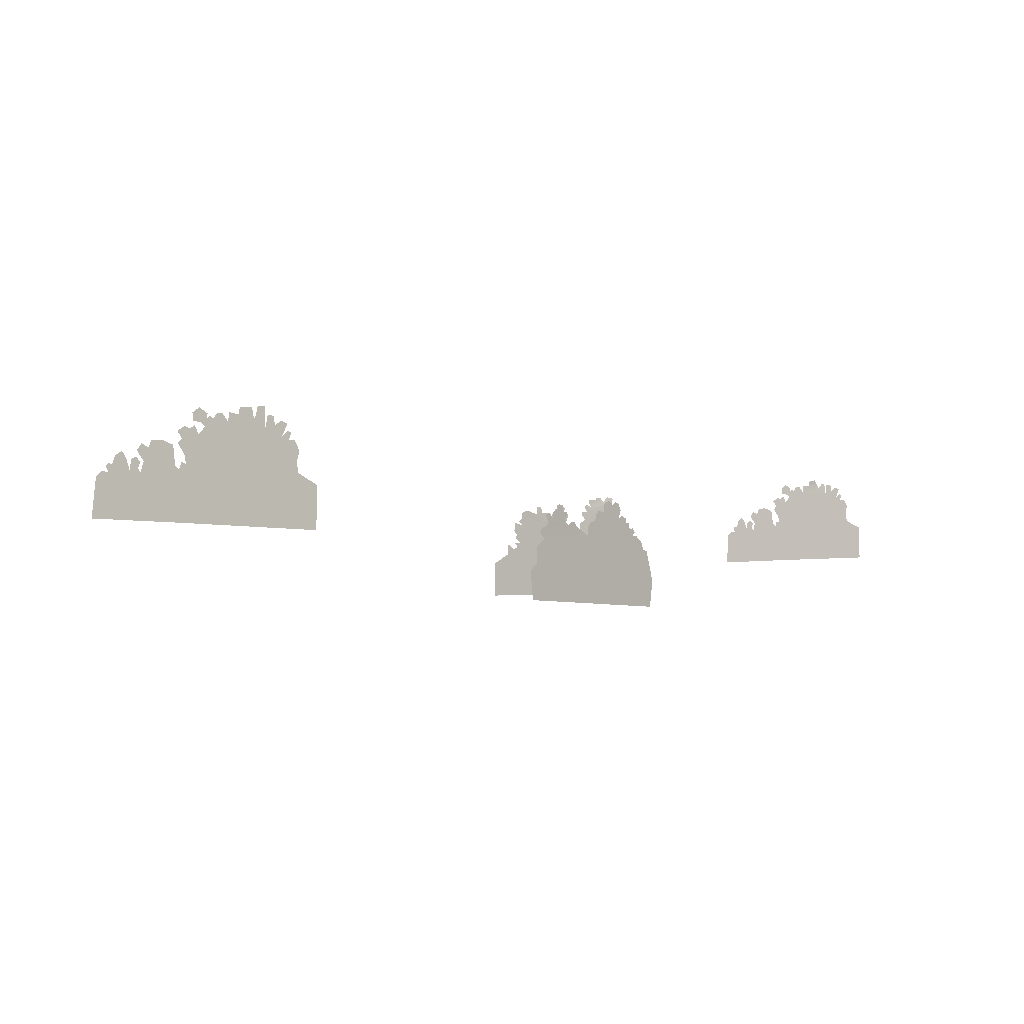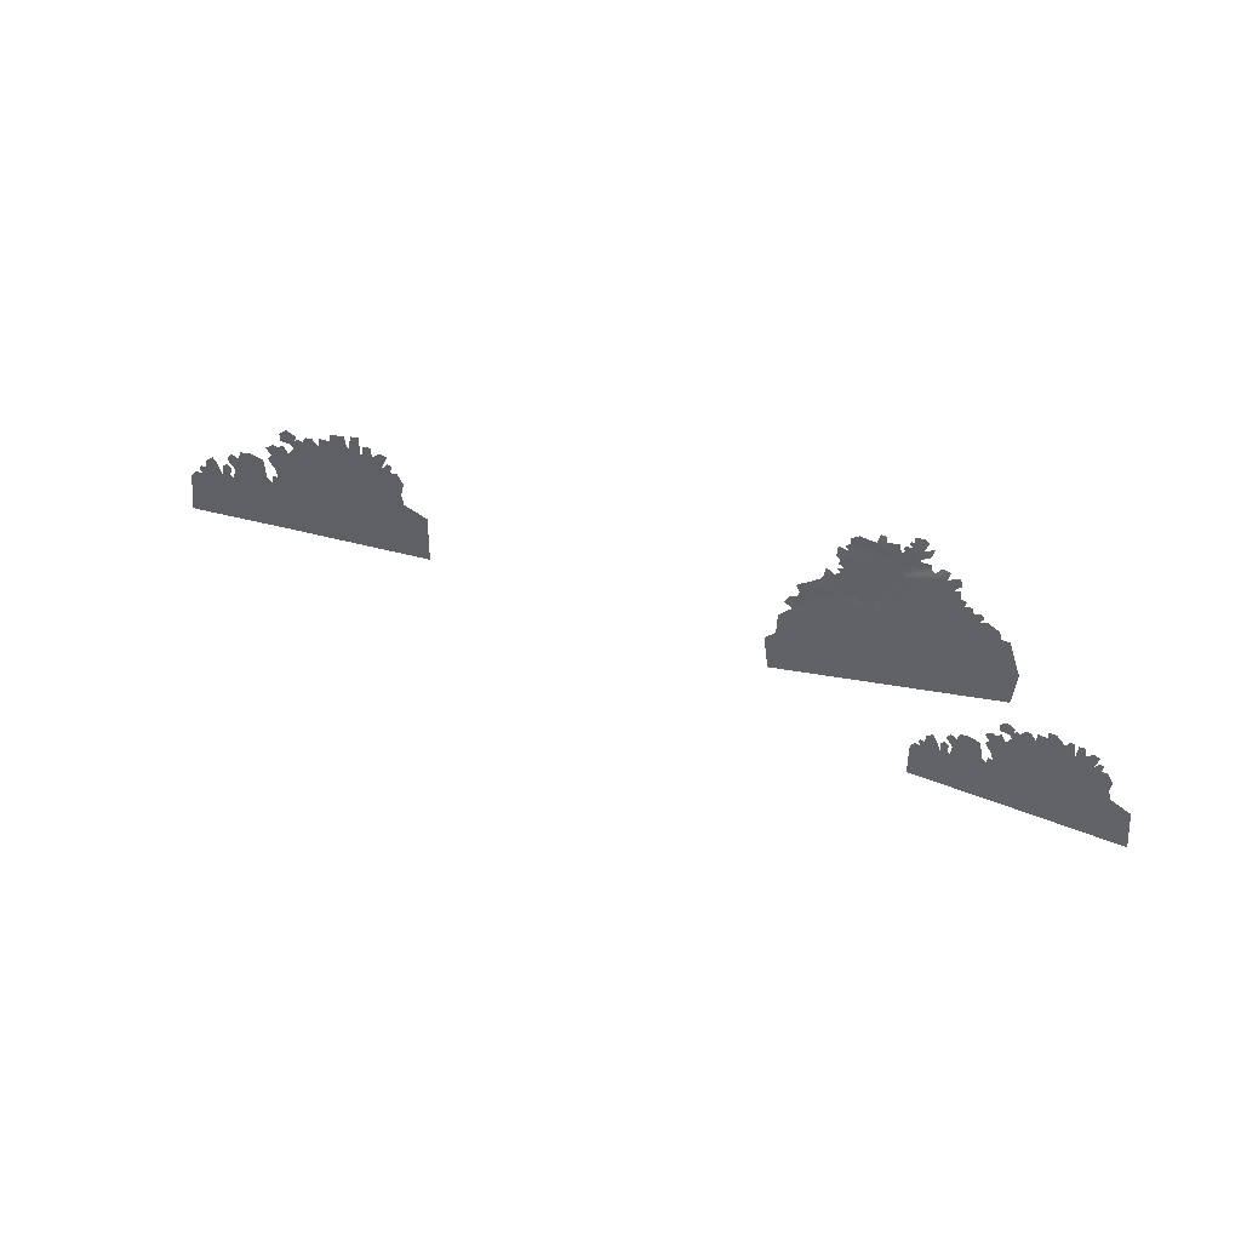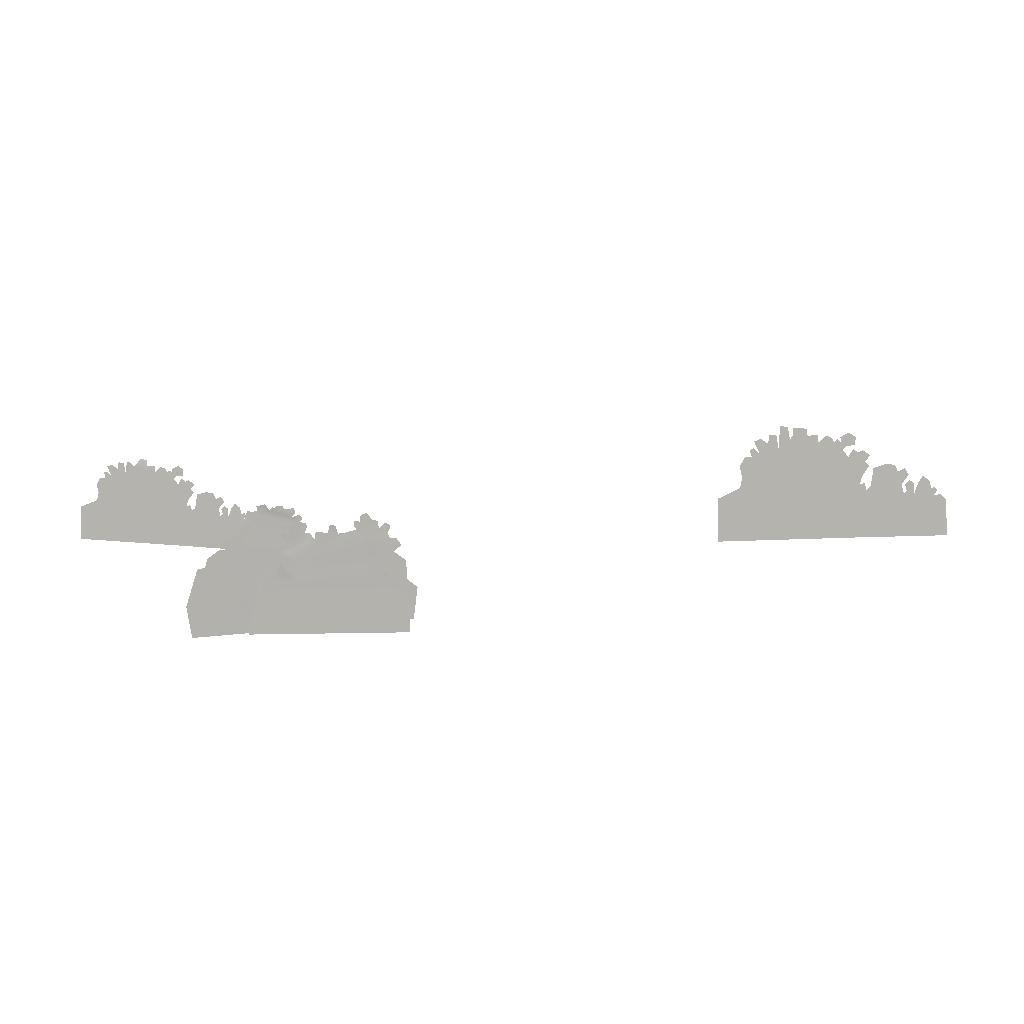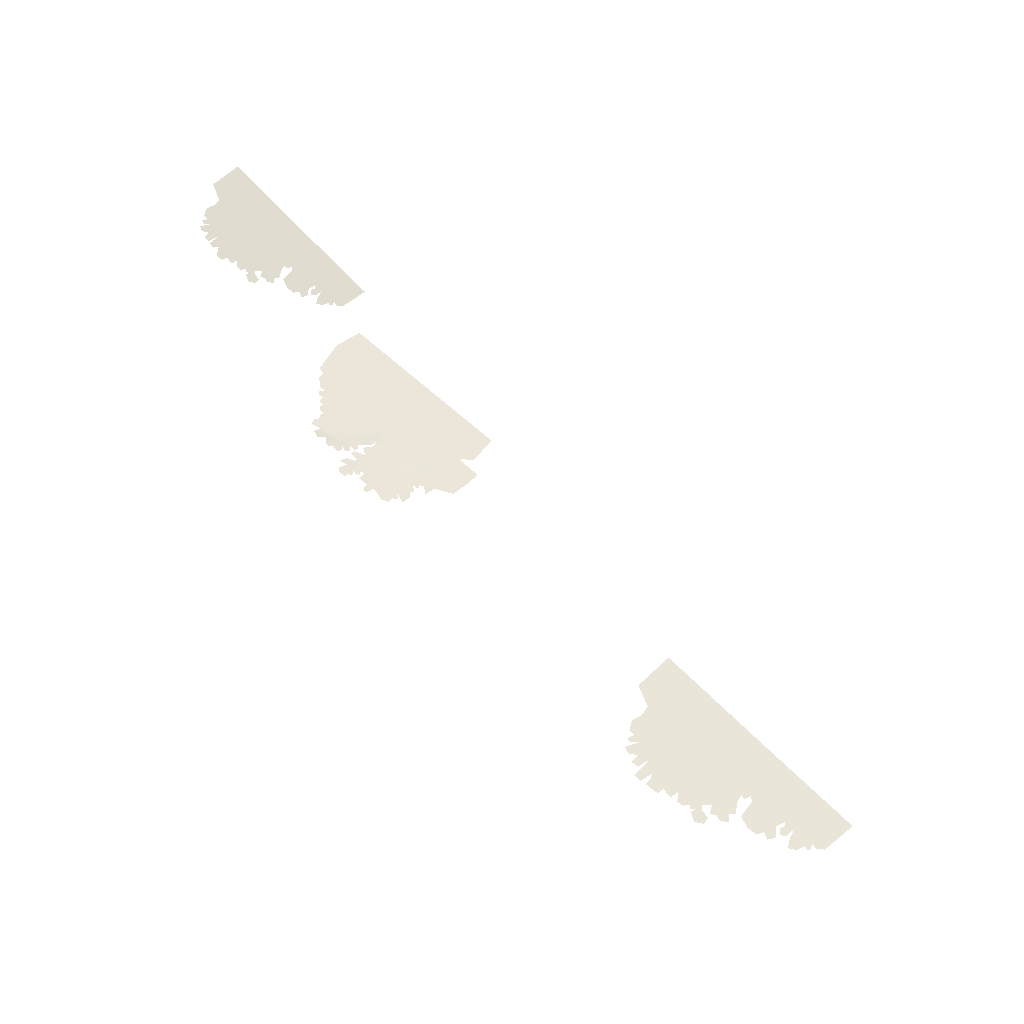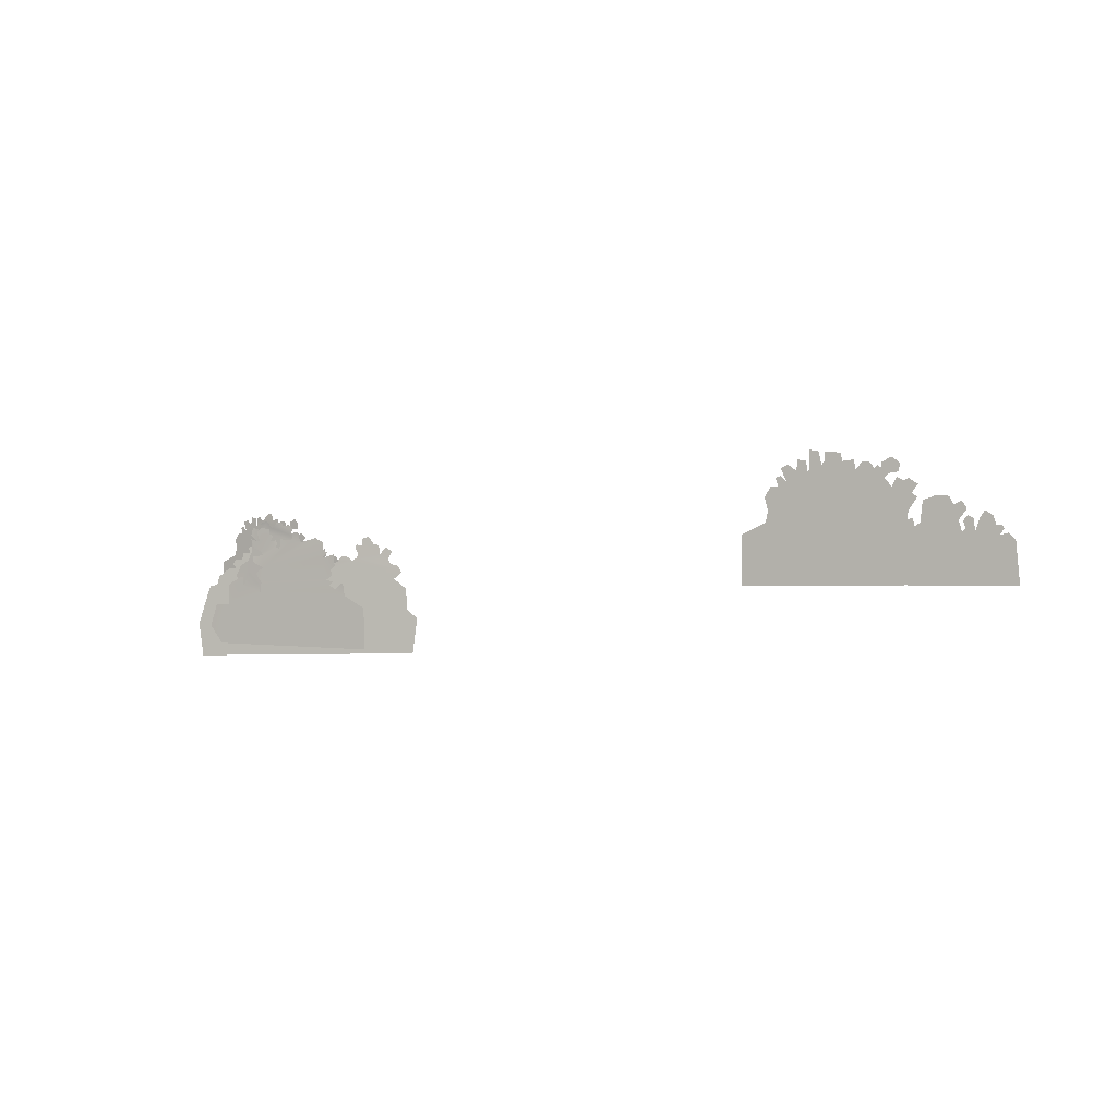
<metadata>
{"format":"obj","ext":"obj","renderer":"f3d","projection":"perspective","resolution":1024,"background":"white","views":[{"elev":-4.0,"azim":-47.7,"up":"+Y"},{"elev":37.1,"azim":12.9,"up":"+Y"},{"elev":10.9,"azim":166.6,"up":"+Y"},{"elev":55.4,"azim":-135.4,"up":"+Z"},{"elev":-0.2,"azim":-161.8,"up":"+Y"}]}
</metadata>
<code>
g BushCardGeo_3
v -6.181 0.4639 0.1883
v -6.115 0.4445 0.1961
v -6.212 0.3604 0.1839
v -6.105 -0.3225 0.1927
v -4.391 0.4273 0.4038
v -6.762 0.2923 0.1172
v -6.273 0.4162 0.1769
v -4.088 -0.3357 0.4356
v -4.086 0.2836 0.4397
v -5.934 0.8393 0.2203
v -6.136 0.5545 0.1942
v -6.908 0.2917 0.09965
v -7.422 -0.3213 0.0339
v -7.198 0.2633 0.06456
v -7.375 0.2033 0.04277
v -7.296 0.2832 0.05274
v -6.721 0.436 0.1231
v -6.901 0.448 0.1013
v -6.799 0.3447 0.1131
v -6.83 0.4929 0.1102
v -6.771 0.4256 0.117
v -6.659 0.6153 0.1316
v -6.818 0.5677 0.112
v -6.757 0.6643 0.1202
v -6.615 0.7156 0.1375
v -6.472 0.7313 0.1549
v -6.303 0.6761 0.1748
v -7.157 0.3699 0.0701
v -7.211 0.3839 0.06364
v -7.246 0.3375 0.05921
v -7.12 0.4842 0.07509
v -6.964 0.4578 0.09393
v -7.025 0.5501 0.0871
v -6.138 0.9333 0.1962
v -6.177 0.7634 0.1905
v -6.247 0.8632 0.1828
v -6.075 0.9032 0.2036
v -6.237 0.7078 0.1829
v -5.996 0.9531 0.2134
v -5.846 0.9439 0.2315
v -5.498 1.04 0.274
v -4.927 0.9891 0.3425
v -4.419 0.573 0.4013
v -5.724 1.058 0.2469
v -5.673 1.134 0.2535
v -5.586 1.146 0.264
v -5.819 1.054 0.2354
v -5.769 1.094 0.2417
v -5.891 0.9926 0.2264
v -6.021 1.013 0.2108
v -6.032 1.119 0.2103
v -5.928 1.192 0.2232
v -5.808 1.124 0.2371
v -4.659 0.904 0.3743
v -4.548 0.8663 0.3874
v -4.378 0.7306 0.4072
v -4.454 0.8663 0.3989
v -4.574 0.9886 0.3852
v -4.514 0.9668 0.3922
v -4.775 1.048 0.3612
v -4.671 1.121 0.3743
v -4.577 1.083 0.3852
v -4.89 1.174 0.3481
v -4.791 1.178 0.3601
v -4.942 1.292 0.3425
v -5.087 1.109 0.3241
v -5.047 1.288 0.33
v -5.123 1.157 0.32
v -5.337 1.151 0.2941
v -5.486 1.167 0.2762
v -5.324 1.252 0.2962
v -5.131 1.272 0.3196
v 2.603 0.1434 0.4914
v 2.408 0.1473 0.4947
v 2.497 0.1907 0.4936
v 2.586 0.0762 0.491
v 1.615 -0.1807 0.5049
v 2.699 -0.02076 0.4879
v 1.721 -1.258 0.4914
v 2.682 0.07177 0.4892
v 0.3626 -0.3913 0.5243
v 0.5298 -0.2657 0.5226
v 0.344 -0.6681 0.5215
v 0.2055 -0.7737 0.5226
v 0.2646 -1.226 0.5167
v 0.423 -0.18 0.5254
v 2.779 -0.1314 0.4855
v 2.835 -0.07137 0.4851
v 2.784 -0.005619 0.4868
v 3.064 -0.3491 0.4783
v 2.874 -0.1229 0.4838
v 3.032 -0.2359 0.4799
v 3.264 -1.292 0.4646
v 3.327 -0.8657 0.4681
v 3.167 -0.3704 0.4762
v 1.109 -0.03037 0.515
v 1.322 -0.0396 0.5095
v 1.27 0.02726 0.5115
v 1.196 0.02356 0.5141
v 0.5741 -0.07765 0.5255
v 0.4899 -0.08153 0.527
v 1.059 0.005647 0.5178
v 0.7261 0.0581 0.5243
v 0.6105 -0.006912 0.5257
v 0.6434 0.1443 0.5267
v 0.5643 0.0906 0.5274
v 0.7431 0.1678 0.5252
v 1.033 0.05773 0.5182
v 0.9836 0.1702 0.5211
v 1.071 0.1251 0.5183
v 1.061 0.1793 0.5202
v 0.8234 0.192 0.5241
v 0.9743 0.2568 0.5222
v 0.8884 0.2879 0.5241
v 2.154 0.4188 0.5021
v 2.011 0.2177 0.5025
v 2.03 0.3715 0.5038
v 2.252 0.3473 0.4997
v 2.398 0.3784 0.4975
v 2.314 0.3976 0.4991
v 2.455 0.2764 0.4954
v 1.792 0.08155 0.5049
v 1.894 0.2398 0.5049
v 1.828 0.1948 0.5054
v 1.657 0.0291 0.5065
v 1.596 -0.05585 0.5065
v 3.095 0.01396 3.104
v 3.145 0.001769 3.121
v 3.078 -0.06749 3.095
v 3.19 -0.5929 3.113
v 4.421 0.06179 3.559
v 2.674 -0.144 2.954
v 3.03 -0.02704 3.08
v 4.682 -0.5172 3.626
v 4.653 -0.03665 3.634
v 3.259 0.3157 3.172
v 3.124 0.08617 3.117
v 2.566 -0.1506 2.917
v 2.216 -0.6482 2.779
v 2.353 -0.185 2.843
v 2.225 -0.2391 2.797
v 2.28 -0.1737 2.818
v 2.697 -0.03074 2.967
v 2.563 -0.02907 2.921
v 2.644 -0.1048 2.946
v 2.614 0.008787 2.939
v 2.661 -0.04089 2.954
v 2.734 0.1111 2.985
v 2.619 0.06733 2.944
v 2.66 0.1447 2.961
v 2.762 0.1907 2.997
v 2.867 0.2092 3.034
v 2.994 0.1733 3.076
v 2.378 -0.1005 2.855
v 2.338 -0.09205 2.841
v 2.314 -0.1295 2.832
v 2.4 -0.01024 2.866
v 2.517 -0.02427 2.905
v 2.467 0.0448 2.891
v 3.104 0.38 3.121
v 3.084 0.2465 3.109
v 3.027 0.3209 3.093
v 3.152 0.3593 3.137
v 3.042 0.2009 3.093
v 3.209 0.4014 3.158
v 3.32 0.4007 3.196
v 3.572 0.4899 3.285
v 3.997 0.4749 3.43
v 4.393 0.1737 3.554
v 3.404 0.4947 3.228
v 3.439 0.5551 3.242
v 3.502 0.5682 3.264
v 3.334 0.4875 3.204
v 3.369 0.5202 3.217
v 3.284 0.4365 3.185
v 3.187 0.4471 3.152
v 3.174 0.5287 3.151
v 3.247 0.5895 3.178
v 3.339 0.5422 3.208
v 4.199 0.4203 3.497
v 4.283 0.3957 3.525
v 4.416 0.2978 3.566
v 4.353 0.3998 3.549
v 4.258 0.4895 3.52
v 4.304 0.4751 3.535
v 4.106 0.527 3.469
v 4.18 0.5882 3.497
v 4.251 0.563 3.52
v 4.016 0.6199 3.442
v 4.088 0.6273 3.467
v 3.971 0.6277 3.43
v 3.873 0.5614 3.391
v 3.925 0.6295 3.403
v 3.844 0.597 3.382
v 3.686 0.5828 3.328
v 3.575 0.5889 3.29
v 3.69 0.662 3.332
v 3.77 0.6855 3.382
v 2.193 0.4 0.3512
v 2.038 0.4696 0.3263
v 2.115 0.4701 0.3381
v 2.014 0.4225 0.3231
v 1.873 0.3678 0.3019
v 1.892 0.4343 0.3039
v 1.92 0.3144 0.3098
v 1.836 0.2238 0.298
v 1.782 0.2939 0.2888
v 1.828 0.3451 0.2952
v 2.344 0.359 0.3924
v 2.267 0.4899 0.3615
v 2.376 0.464 0.3961
v 2.42 0.2223 0.3998
v 2.531 0.3095 0.4158
v 2.495 0.4092 0.409
v 1.783 0.09892 0.2914
v 1.724 0.1809 0.2812
v 1.742 0.2288 0.2834
v 2.516 0.0967 0.4162
v 2.519 0.23 0.4147
v 1.685 0.03169 0.277
v 1.661 -0.1002 0.2749
v 2.577 -0.03295 0.4219
v 2.616 -0.5292 0.4286
v 1.739 -0.462 0.2915
v 1.506 -0.2067 0.2522
v 1.454 -0.4321 0.247
v 2.686 -0.3259 0.4369
v 2.761 -0.2311 0.4474
v 2.688 -0.08614 0.4343
v 1.085 0.1135 -0.4463
v 1.094 0.002323 -0.4437
v 1.019 0.06659 -0.4502
v 1.954 -0.119 -0.3715
v 1.189 0.2535 -0.4347
v 1.082 0.199 -0.4467
v 1.406 0.2016 -0.4166
v 1.539 0.2276 -0.4062
v 1.442 0.3194 -0.4263
v 1.511 0.3318 -0.4105
v 1.717 0.1133 -0.3896
v 1.695 0.2409 -0.3916
v 1.966 0.03797 -0.3619
v 1.765 0.146 -0.3833
v 2.112 -0.04293 -0.3554
v 2.111 0.01728 -0.3554
v 1.975 0.07601 -0.3576
v 1.981 -0.3126 -0.3667
v 2.063 -0.1868 -0.3586
v 1.85 0.2173 -0.3743
v 1.776 0.2271 -0.3805
v 1.742 0.1933 -0.3829
v 1.039 -0.2758 -0.4485
v 0.986 -0.3425 -0.4553
v 0.9342 -0.2926 -0.4612
v 1.999 -0.4339 -0.3652
v 0.9147 -0.3898 -0.4605
v 0.9739 -0.1488 -0.454
v 0.9485 -0.2115 -0.4559
v 0.9176 -0.09501 -0.459
v 0.9329 0.04591 -0.4622
v 0.7732 -0.474 -0.4729
v 0.7979 -0.3061 -0.4773
v 2.467 -0.5844 -0.3251
v 0.5071 -0.6219 -0.4945
v 0.4932 -0.9004 -0.4958
v 0.4945 -1.137 -0.4956
v 2.57 -1.086 -0.3157
v 2.732 -0.8628 -0.3017
v 2.641 -0.5942 -0.3176
v 2.239 -0.3495 -0.3456
v 2.02 -0.3189 -0.3665
v 2.15 -0.1704 -0.3645
v 2.456 -0.3275 -0.3205
v 2.258 -0.2271 -0.3473
v 2.133 0.2445 -0.3514
v 2.092 0.1307 -0.3499
v 2.002 0.209 -0.3595
v 1.87 0.3032 -0.3724
v 1.834 0.3071 -0.3756
v 1.812 0.2725 -0.3774
v 1.868 0.376 -0.3737
v 1.986 0.3828 -0.3623
v 2.048 0.3257 -0.3569
g BushCardGeo_3_0
f 3 2 1
f 4 2 3
f 5 2 4
f 6 4 3
f 6 3 7
f 8 5 4
f 8 9 5
f 5 10 2
f 2 10 11
f 6 12 4
f 12 13 4
f 12 14 13
f 14 15 13
f 15 14 16
f 17 6 7
f 18 12 6
f 19 18 6
f 20 18 19
f 21 20 19
f 17 7 22
f 23 17 22
f 24 23 22
f 25 22 7
f 26 25 7
f 26 7 27
f 14 12 28
f 14 28 29
f 30 14 29
f 31 28 12
f 32 31 12
f 31 32 33
f 36 35 34
f 35 37 34
f 35 11 37
f 11 35 38
f 11 10 37
f 37 10 39
f 40 10 5
f 41 40 5
f 42 41 5
f 43 42 5
f 40 41 44
f 45 44 41
f 46 45 41
f 40 44 47
f 47 44 48
f 49 40 47
f 50 49 47
f 51 50 47
f 52 51 47
f 53 52 47
f 42 43 54
f 54 43 55
f 55 43 56
f 57 55 56
f 58 54 55
f 59 58 55
f 60 42 54
f 61 60 54
f 62 61 54
f 63 42 60
f 64 63 60
f 66 42 65
f 67 66 65
f 41 42 66
f 41 66 68
f 69 41 68
f 41 69 70
f 71 69 68
f 72 71 68
f 75 74 73
f 74 76 73
f 76 74 77
f 76 77 78
f 79 78 77
f 80 76 78
f 81 79 77
f 82 81 77
f 81 83 79
f 83 84 79
f 84 85 79
f 86 82 77
f 79 87 78
f 87 88 78
f 88 89 78
f 87 79 90
f 87 90 91
f 90 92 91
f 79 93 90
f 93 94 90
f 94 95 90
f 96 86 77
f 96 77 97
f 96 97 98
f 99 96 98
f 96 100 86
f 100 101 86
f 100 96 102
f 102 103 100
f 103 104 100
f 103 105 104
f 105 106 104
f 102 107 103
f 107 102 108
f 108 109 107
f 108 110 109
f 110 111 109
f 109 112 107
f 109 113 112
f 113 114 112
f 117 116 115
f 116 118 115
f 118 116 74
f 118 74 119
f 120 118 119
f 74 121 119
f 116 77 74
f 116 122 77
f 116 123 122
f 123 124 122
f 122 125 77
f 125 126 77
f 129 128 127
f 130 128 129
f 131 128 130
f 132 130 129
f 132 129 133
f 134 131 130
f 134 135 131
f 131 136 128
f 128 136 137
f 132 138 130
f 138 139 130
f 138 140 139
f 140 141 139
f 141 140 142
f 143 132 133
f 144 138 132
f 145 144 132
f 146 144 145
f 147 146 145
f 143 133 148
f 149 143 148
f 150 149 148
f 151 148 133
f 152 151 133
f 152 133 153
f 140 138 154
f 140 154 155
f 156 140 155
f 157 154 138
f 158 157 138
f 157 158 159
f 162 161 160
f 161 163 160
f 161 137 163
f 137 161 164
f 137 136 163
f 163 136 165
f 166 136 131
f 167 166 131
f 168 167 131
f 169 168 131
f 166 167 170
f 171 170 167
f 172 171 167
f 166 170 173
f 173 170 174
f 175 166 173
f 176 175 173
f 177 176 173
f 178 177 173
f 179 178 173
f 168 169 180
f 180 169 181
f 181 169 182
f 183 181 182
f 184 180 181
f 185 184 181
f 186 168 180
f 187 186 180
f 188 187 180
f 189 168 186
f 190 189 186
f 192 168 191
f 193 192 191
f 167 168 192
f 167 192 194
f 195 167 194
f 167 195 196
f 197 195 194
f 198 197 194
f 201 200 199
f 200 202 199
f 202 203 199
f 203 202 204
f 203 205 199
f 199 205 206
f 207 206 205
f 208 207 205
f 209 199 206
f 210 199 209
f 211 210 209
f 209 206 212
f 209 212 213
f 214 209 213
f 206 215 212
f 216 215 206
f 217 216 206
f 212 215 218
f 212 218 219
f 215 220 218
f 220 221 218
f 221 222 218
f 222 221 223
f 221 224 223
f 221 225 224
f 225 226 224
f 227 222 223
f 222 227 228
f 229 222 228
f 232 231 230
f 231 233 230
f 230 233 234
f 235 230 234
f 233 236 234
f 236 233 237
f 238 236 237
f 239 238 237
f 233 240 237
f 237 240 241
f 240 233 242
f 243 240 242
f 242 233 244
f 245 242 244
f 243 242 246
f 247 233 231
f 233 247 248
f 249 243 246
f 243 249 250
f 251 243 250
f 252 247 231
f 247 252 253
f 253 252 254
f 255 247 253
f 255 253 256
f 252 231 257
f 258 252 257
f 259 257 231
f 260 259 231
f 255 256 261
f 261 256 262
f 263 255 261
f 264 263 261
f 263 264 265
f 263 265 266
f 267 263 266
f 263 267 268
f 269 263 268
f 255 263 270
f 271 255 270
f 272 271 270
f 270 263 273
f 274 270 273
f 276 275 246
f 275 277 246
f 277 278 246
f 278 249 246
f 249 278 279
f 280 249 279
f 281 278 277
f 282 281 277
f 282 277 283

</code>
